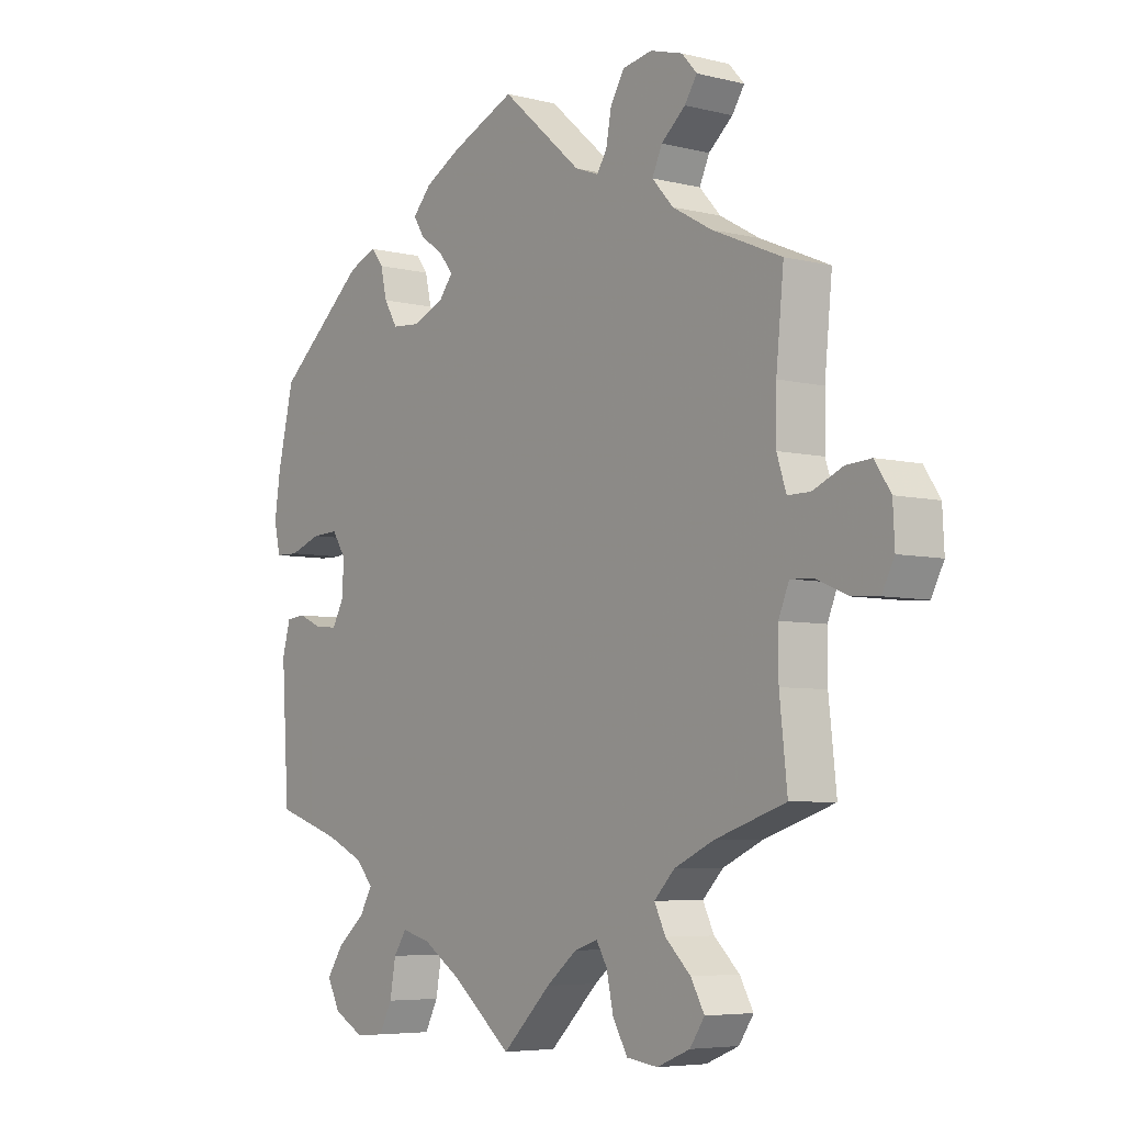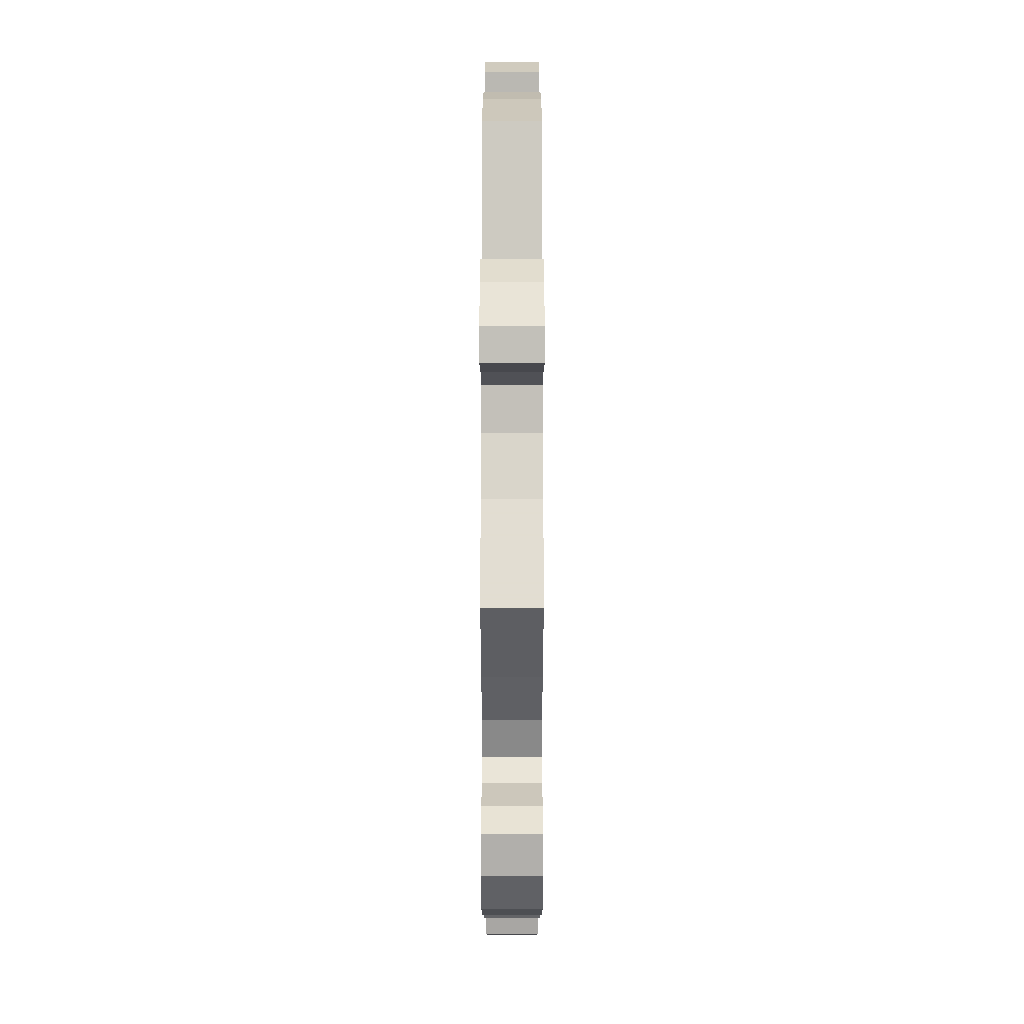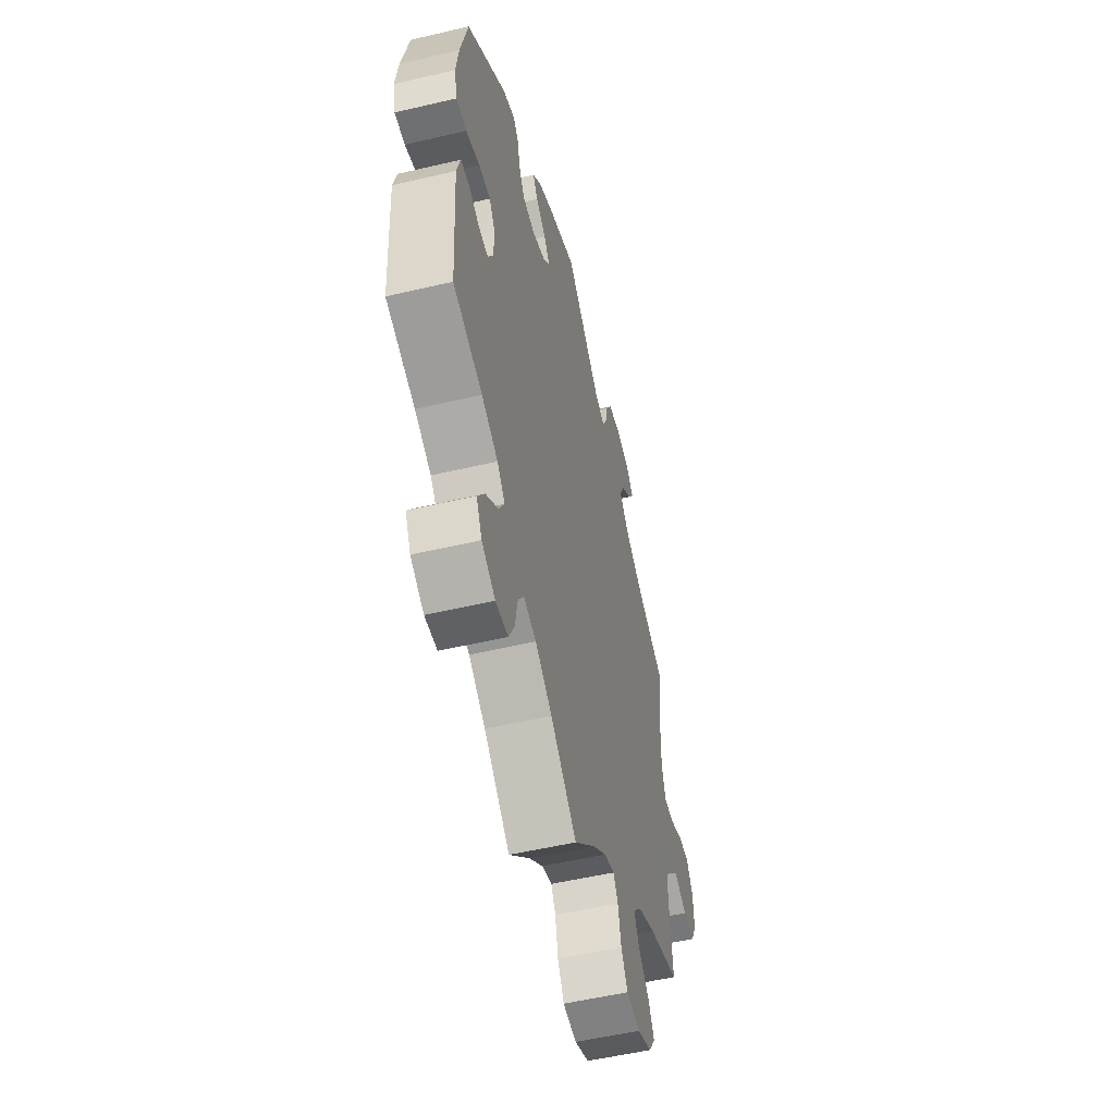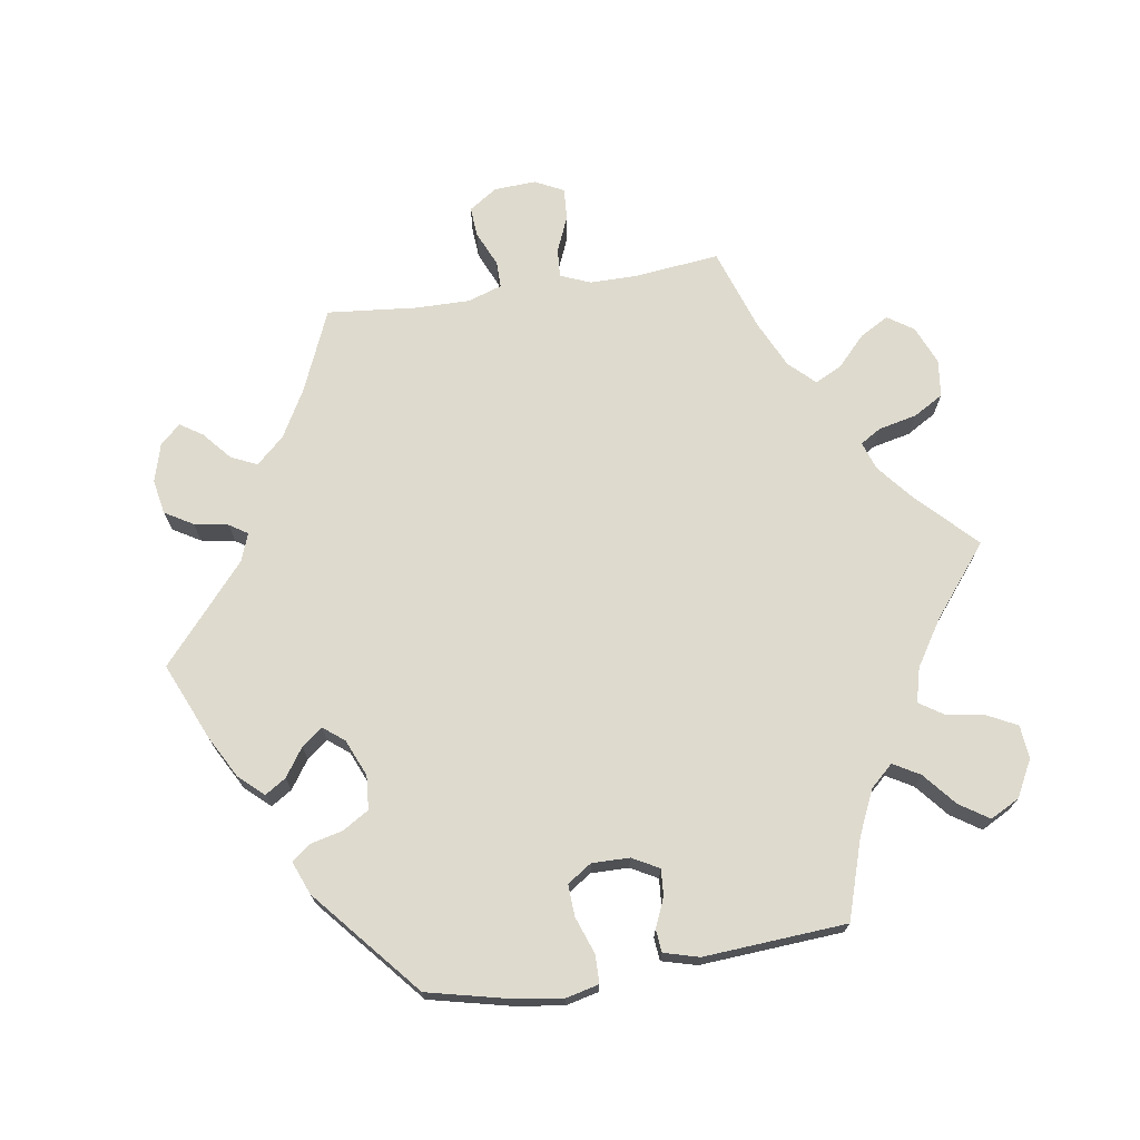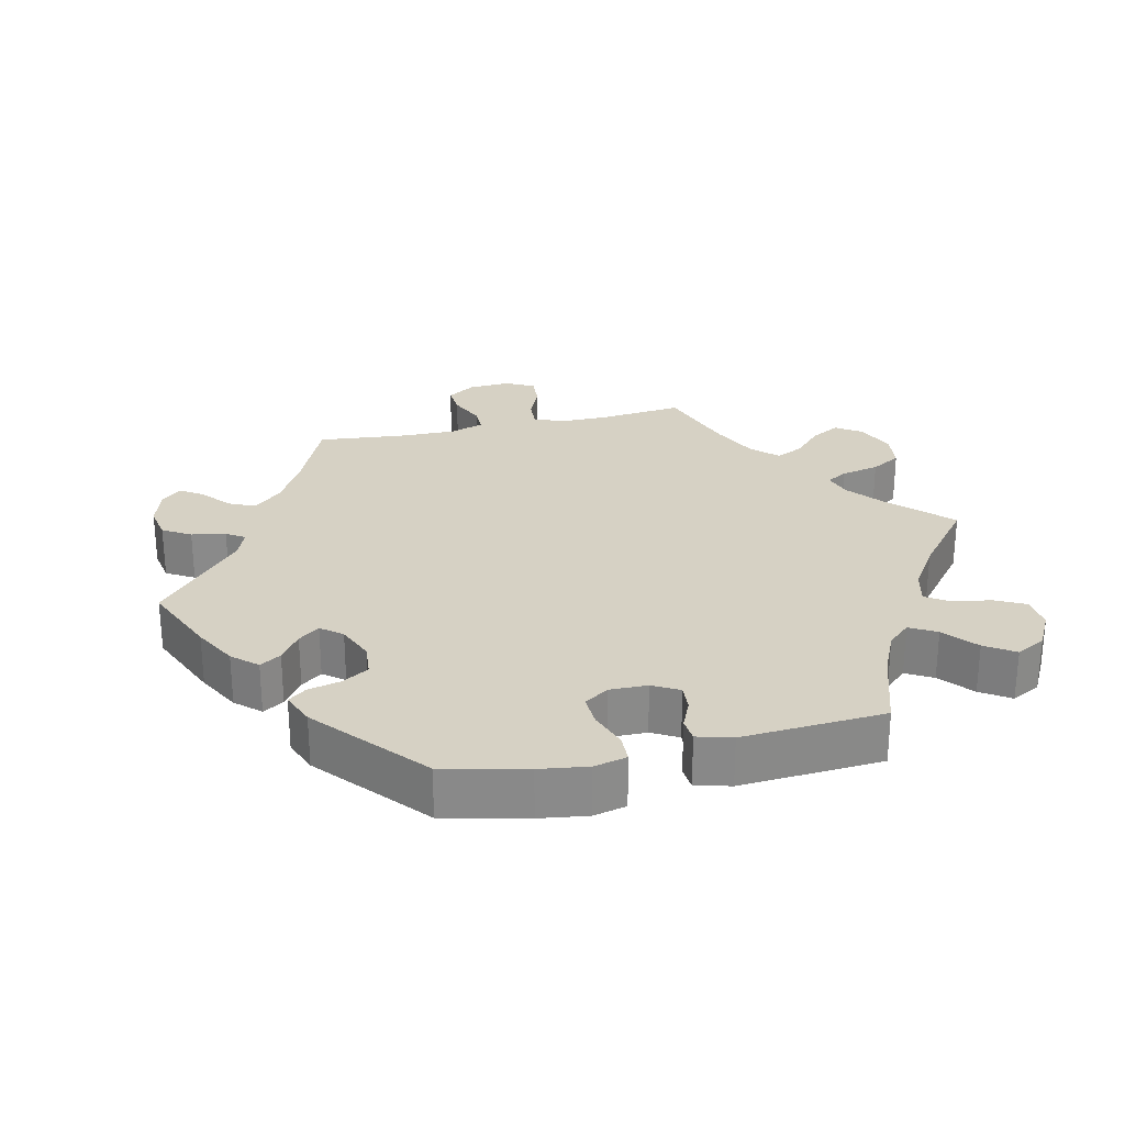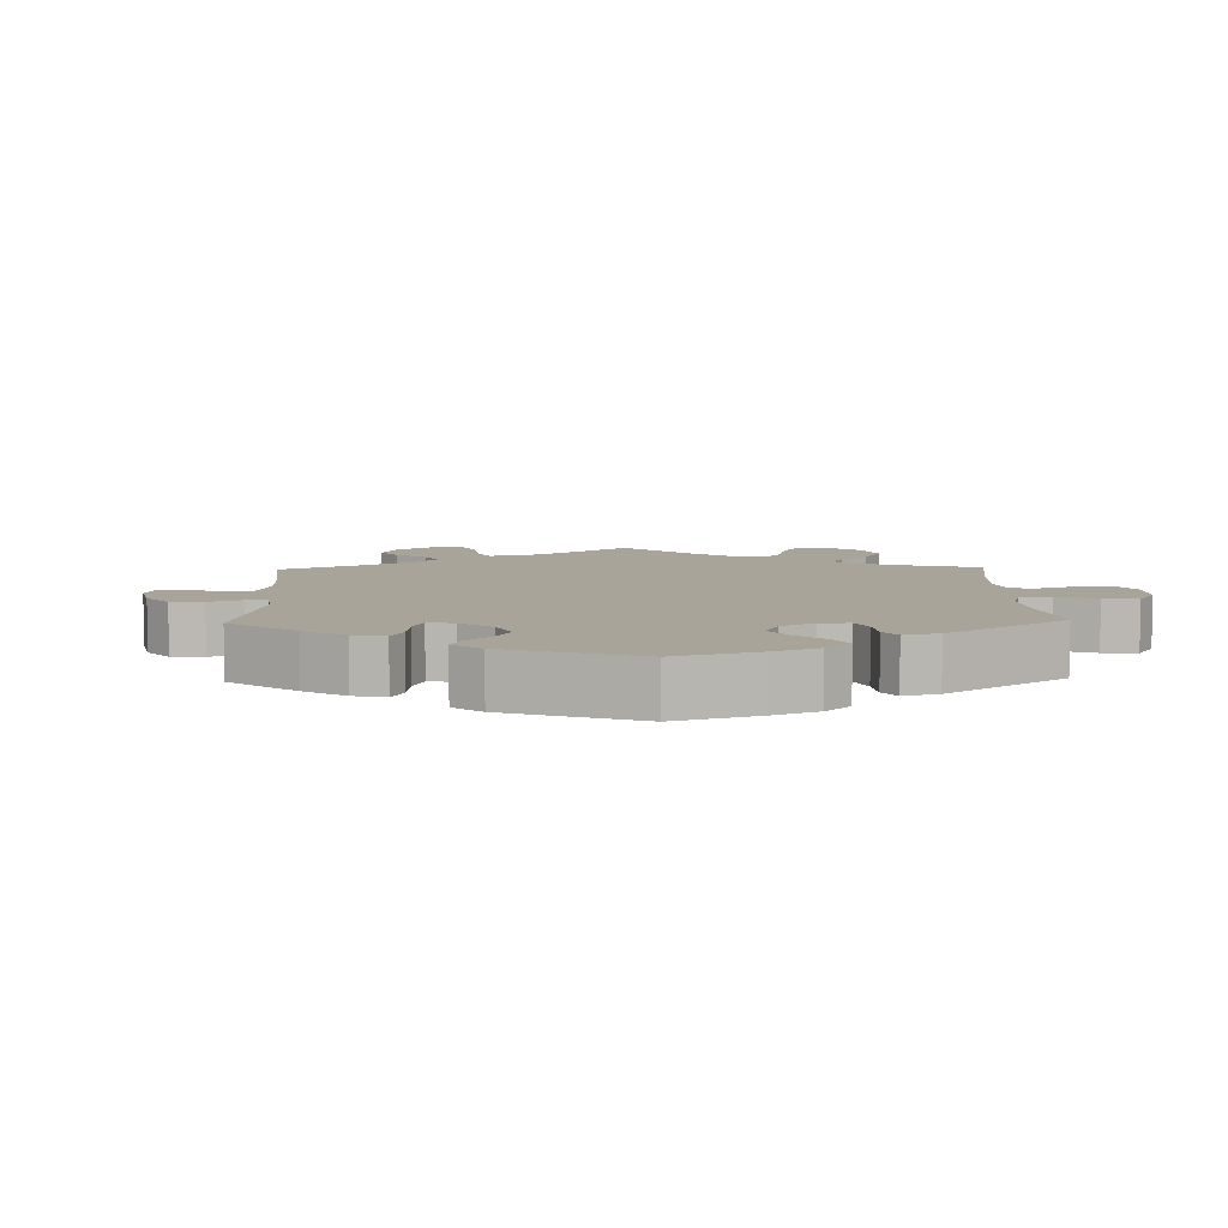
<metadata>
{"format":"obj","ext":"obj","renderer":"f3d","projection":"perspective","resolution":1024,"background":"white","views":[{"elev":-5.8,"azim":-127.1,"up":"+Z"},{"elev":45.0,"azim":-90.0,"up":"+Z"},{"elev":-53.4,"azim":104.1,"up":"+Z"},{"elev":71.3,"azim":80.9,"up":"+Y"},{"elev":26.8,"azim":77.0,"up":"+Y"},{"elev":7.3,"azim":58.3,"up":"+Y"}]}
</metadata>
<code>
v -0.083 0.07 -0.497
v -0.135 0.07 -0.455
v -0.175 0.07 -0.442
v -0.193 0.07 -0.472
v -0.205 0.07 -0.527
v -0.23 0.07 -0.57
v -0.283 0.07 -0.577
v -0.339 0.07 -0.554
v -0.364 0.07 -0.517
v -0.341 0.07 -0.476
v -0.298 0.07 -0.435
v -0.279 0.07 -0.396
v -0.314 0.07 -0.36
v -0.381 0.07 -0.329
v -0.501 0.07 -0.289
v -0.488 0.07 -0.169
v -0.488 0.07 -0.099
v -0.506 0.07 -0.056
v -0.547 0.07 -0.059
v -0.599 0.07 -0.081
v -0.644 0.07 -0.084
v -0.665 0.07 -0.043
v -0.662 0.07 0.017
v -0.635 0.07 0.058
v -0.592 0.07 0.055
v -0.541 0.07 0.033
v -0.503 0.07 0.033
v -0.487 0.07 0.082
v -0.488 0.07 0.159
v -0.501 0.07 0.289
v -0.383 0.07 0.34
v -0.316 0.07 0.378
v -0.28 0.07 0.418
v -0.297 0.07 0.455
v -0.338 0.07 0.49
v -0.359 0.07 0.522
v -0.333 0.07 0.551
v -0.278 0.07 0.567
v -0.228 0.07 0.558
v -0.204 0.07 0.518
v -0.195 0.07 0.469
v -0.178 0.07 0.443
v -0.138 0.07 0.458
v -0.001 0.07 0.578
v 0.109 0.07 0.531
v 0.17 0.07 0.498
v 0.202 0.07 0.463
v 0.183 0.07 0.433
v 0.143 0.07 0.405
v 0.12 0.07 0.375
v 0.144 0.07 0.345
v 0.197 0.07 0.323
v 0.245 0.07 0.327
v 0.268 0.07 0.365
v 0.279 0.07 0.412
v 0.299 0.07 0.438
v 0.347 0.07 0.419
v 0.5 0.07 0.289
v 0.528 0.07 0.171
v 0.538 0.07 0.102
v 0.527 0.07 0.055
v 0.487 0.07 0.054
v 0.433 0.07 0.073
v 0.388 0.07 0.075
v 0.365 0.07 0.04
v 0.366 0.07 -0.014
v 0.387 0.07 -0.052
v 0.425 0.07 -0.049
v 0.466 0.07 -0.031
v 0.499 0.07 -0.034
v 0.513 0.07 -0.084
v 0.5 0.07 -0.289
v 0.387 0.07 -0.326
v 0.324 0.07 -0.355
v 0.294 0.07 -0.388
v 0.316 0.07 -0.426
v 0.363 0.07 -0.465
v 0.391 0.07 -0.507
v 0.369 0.07 -0.549
v 0.317 0.07 -0.577
v 0.269 0.07 -0.573
v 0.247 0.07 -0.53
v 0.237 0.07 -0.474
v 0.215 0.07 -0.441
v 0.166 0.07 -0.454
v 0.101 0.07 -0.496
v 0 0.07 -0.578
v -0.083 0 -0.497
v -0.135 0 -0.455
v -0.175 0 -0.442
v -0.193 0 -0.472
v -0.205 0 -0.527
v -0.23 0 -0.57
v -0.283 0 -0.577
v -0.339 0 -0.554
v -0.364 0 -0.517
v -0.341 0 -0.476
v -0.298 0 -0.435
v -0.279 0 -0.396
v -0.314 0 -0.36
v -0.381 0 -0.329
v -0.501 0 -0.289
v -0.488 0 -0.169
v -0.488 0 -0.099
v -0.506 0 -0.056
v -0.547 0 -0.059
v -0.599 0 -0.081
v -0.644 0 -0.084
v -0.665 0 -0.043
v -0.662 0 0.017
v -0.635 0 0.058
v -0.592 0 0.055
v -0.541 0 0.033
v -0.503 0 0.033
v -0.487 0 0.082
v -0.488 0 0.159
v -0.501 0 0.289
v -0.383 0 0.34
v -0.316 0 0.378
v -0.28 0 0.418
v -0.297 0 0.455
v -0.338 0 0.49
v -0.359 0 0.522
v -0.333 0 0.551
v -0.278 0 0.567
v -0.228 0 0.558
v -0.204 0 0.518
v -0.195 0 0.469
v -0.178 0 0.443
v -0.138 0 0.458
v -0.001 0 0.578
v 0.109 0 0.531
v 0.17 0 0.498
v 0.202 0 0.463
v 0.183 0 0.433
v 0.143 0 0.405
v 0.12 0 0.375
v 0.144 0 0.345
v 0.197 0 0.323
v 0.245 0 0.327
v 0.268 0 0.365
v 0.279 0 0.412
v 0.299 0 0.438
v 0.347 0 0.419
v 0.5 0 0.289
v 0.528 0 0.171
v 0.538 0 0.102
v 0.527 0 0.055
v 0.487 0 0.054
v 0.433 0 0.073
v 0.388 0 0.075
v 0.365 0 0.04
v 0.366 0 -0.014
v 0.387 0 -0.052
v 0.425 0 -0.049
v 0.466 0 -0.031
v 0.499 0 -0.034
v 0.513 0 -0.084
v 0.5 0 -0.289
v 0.387 0 -0.326
v 0.324 0 -0.355
v 0.294 0 -0.388
v 0.316 0 -0.426
v 0.363 0 -0.465
v 0.391 0 -0.507
v 0.369 0 -0.549
v 0.317 0 -0.577
v 0.269 0 -0.573
v 0.247 0 -0.53
v 0.237 0 -0.474
v 0.215 0 -0.441
v 0.166 0 -0.454
v 0.101 0 -0.496
v 0 0 -0.578
f 86 87 1
f 85 86 1 2
f 84 85 2 3
f 80 81 82 83
f 80 83 84
f 79 80 84
f 76 77 78 79
f 75 76 79 84
f 74 75 84 3
f 70 71 72 73
f 68 69 70 73
f 67 68 73 74
f 66 67 74 3
f 60 61 62 63
f 60 63 64
f 59 60 64
f 58 59 64
f 57 58 64 65
f 54 55 56 57
f 53 54 57 65
f 46 47 48 49
f 46 49 50
f 43 44 45 46
f 42 43 46 50
f 38 39 40 41
f 38 41 42
f 37 38 42
f 34 35 36 37
f 33 34 37 42
f 32 33 42 50
f 29 30 31
f 28 29 31 32
f 27 28 32 50
f 23 24 25 26
f 23 26 27
f 22 23 27
f 19 20 21 22
f 18 19 22 27
f 17 18 27 50
f 14 15 16
f 13 14 16 17
f 12 13 17 50
f 8 9 10 11
f 4 5 6 7
f 3 4 7 8
f 52 53 65 66
f 51 52 66 3
f 11 12 50 51
f 3 8 11 51
f 88 174 173
f 89 88 173 172
f 90 89 172 171
f 170 169 168 167
f 171 170 167
f 171 167 166
f 166 165 164 163
f 171 166 163 162
f 90 171 162 161
f 160 159 158 157
f 160 157 156 155
f 161 160 155 154
f 90 161 154 153
f 150 149 148 147
f 151 150 147
f 151 147 146
f 151 146 145
f 152 151 145 144
f 144 143 142 141
f 152 144 141 140
f 136 135 134 133
f 137 136 133
f 133 132 131 130
f 137 133 130 129
f 128 127 126 125
f 129 128 125
f 129 125 124
f 124 123 122 121
f 129 124 121 120
f 137 129 120 119
f 118 117 116
f 119 118 116 115
f 137 119 115 114
f 113 112 111 110
f 114 113 110
f 114 110 109
f 109 108 107 106
f 114 109 106 105
f 137 114 105 104
f 103 102 101
f 104 103 101 100
f 137 104 100 99
f 98 97 96 95
f 94 93 92 91
f 95 94 91 90
f 153 152 140 139
f 90 153 139 138
f 138 137 99 98
f 138 98 95 90
f 1 88 89 2
f 2 89 90 3
f 3 90 91 4
f 4 91 92 5
f 5 92 93 6
f 6 93 94 7
f 7 94 95 8
f 8 95 96 9
f 9 96 97 10
f 10 97 98 11
f 11 98 99 12
f 12 99 100 13
f 13 100 101 14
f 14 101 102 15
f 15 102 103 16
f 16 103 104 17
f 17 104 105 18
f 18 105 106 19
f 19 106 107 20
f 20 107 108 21
f 21 108 109 22
f 22 109 110 23
f 23 110 111 24
f 24 111 112 25
f 25 112 113 26
f 26 113 114 27
f 27 114 115 28
f 28 115 116 29
f 29 116 117 30
f 30 117 118 31
f 31 118 119 32
f 32 119 120 33
f 33 120 121 34
f 34 121 122 35
f 35 122 123 36
f 36 123 124 37
f 37 124 125 38
f 38 125 126 39
f 39 126 127 40
f 40 127 128 41
f 41 128 129 42
f 42 129 130 43
f 43 130 131 44
f 44 131 132 45
f 45 132 133 46
f 46 133 134 47
f 47 134 135 48
f 48 135 136 49
f 49 136 137 50
f 50 137 138 51
f 51 138 139 52
f 52 139 140 53
f 53 140 141 54
f 54 141 142 55
f 55 142 143 56
f 56 143 144 57
f 57 144 145 58
f 58 145 146 59
f 59 146 147 60
f 60 147 148 61
f 61 148 149 62
f 62 149 150 63
f 63 150 151 64
f 64 151 152 65
f 65 152 153 66
f 66 153 154 67
f 67 154 155 68
f 68 155 156 69
f 69 156 157 70
f 70 157 158 71
f 71 158 159 72
f 72 159 160 73
f 73 160 161 74
f 74 161 162 75
f 75 162 163 76
f 76 163 164 77
f 77 164 165 78
f 78 165 166 79
f 79 166 167 80
f 80 167 168 81
f 81 168 169 82
f 82 169 170 83
f 83 170 171 84
f 84 171 172 85
f 85 172 173 86
f 86 173 174 87
f 87 174 88 1

</code>
